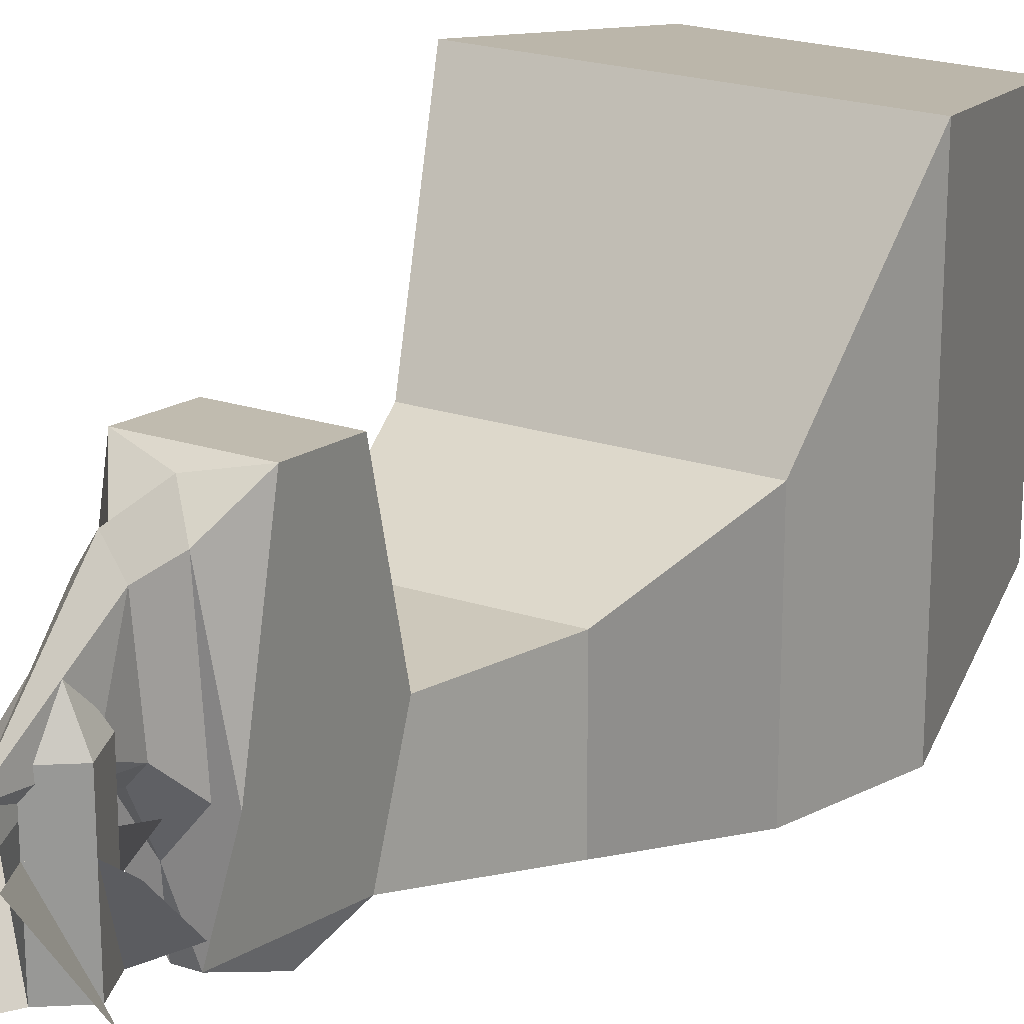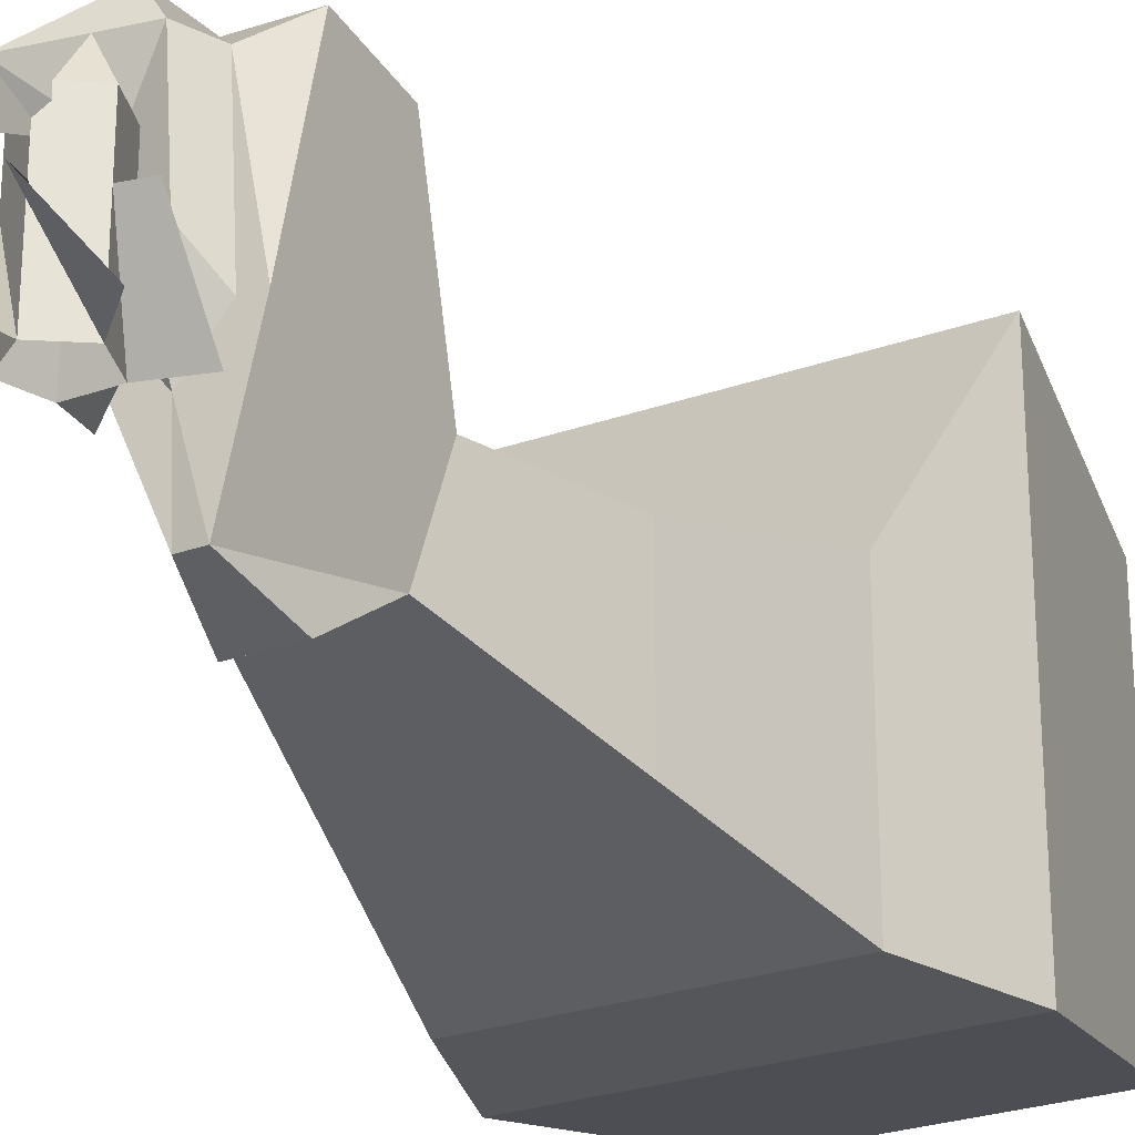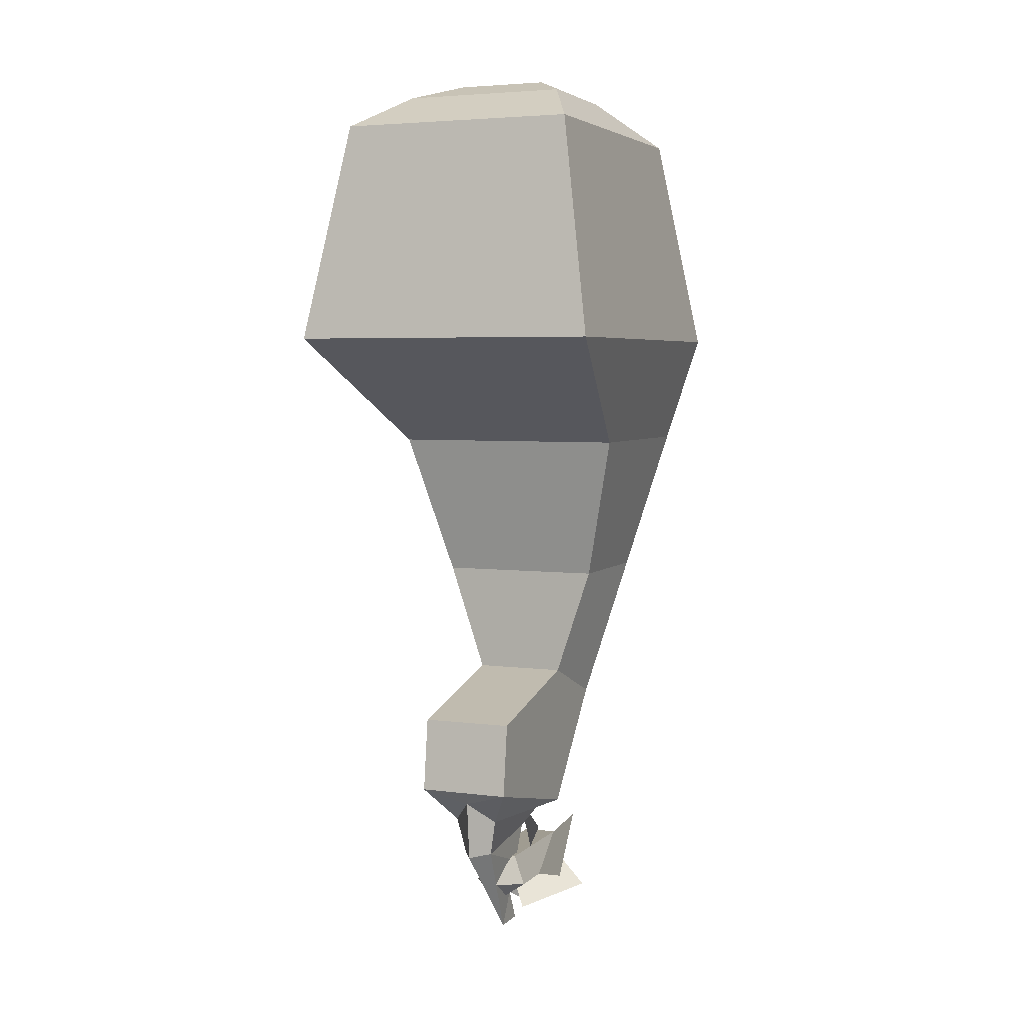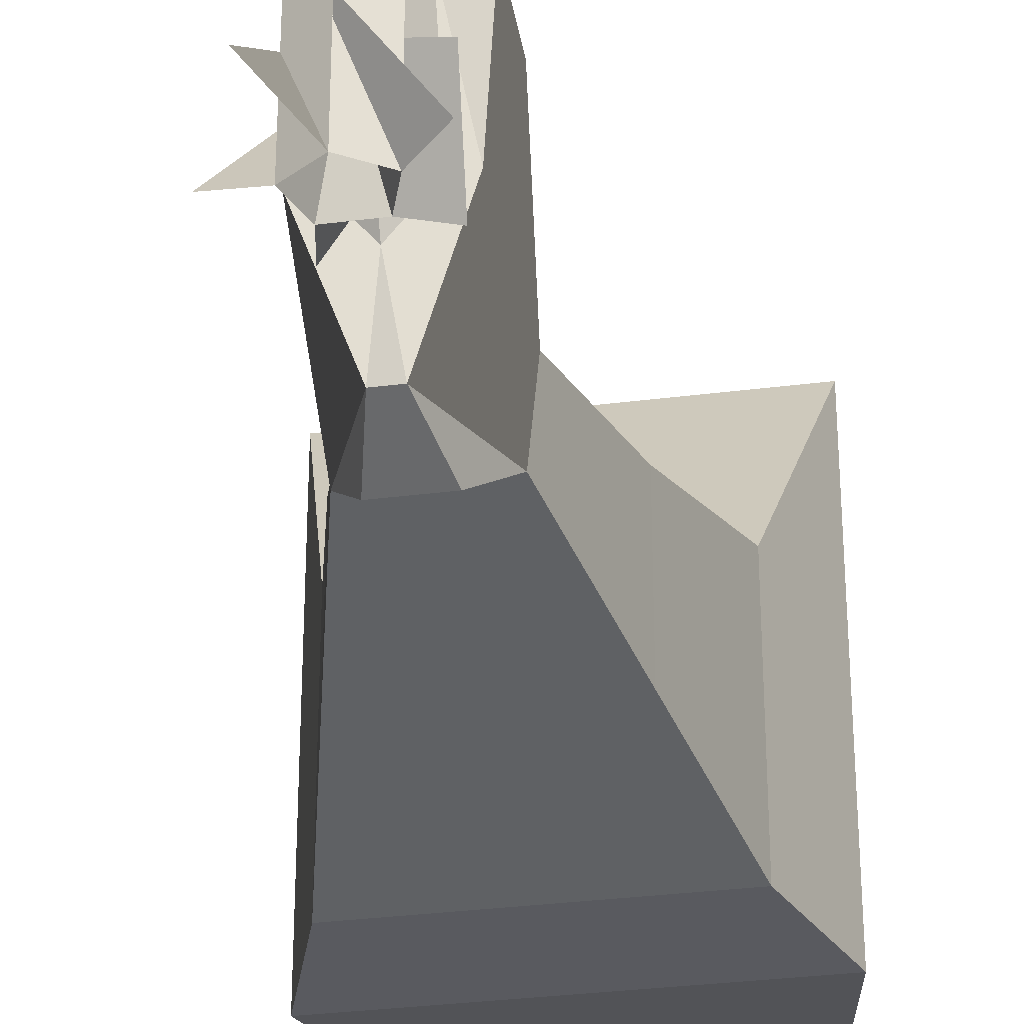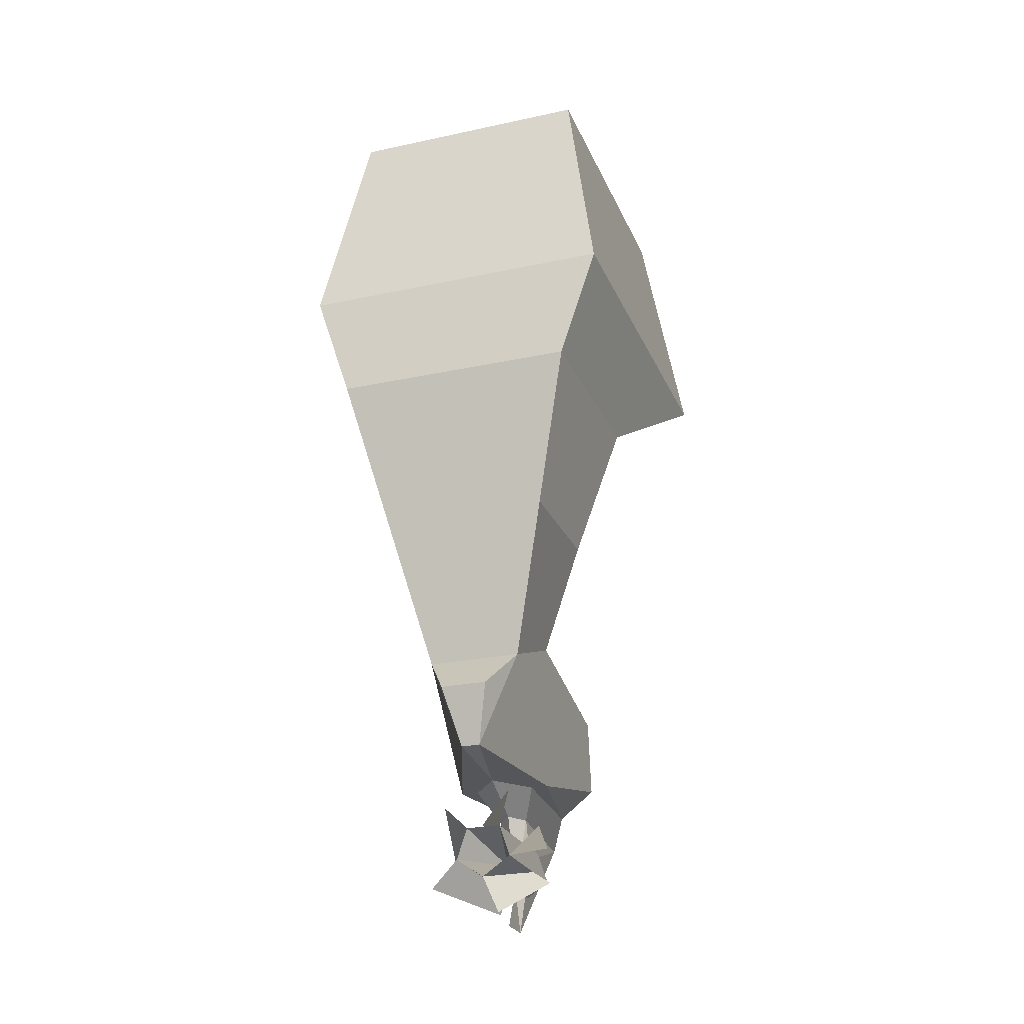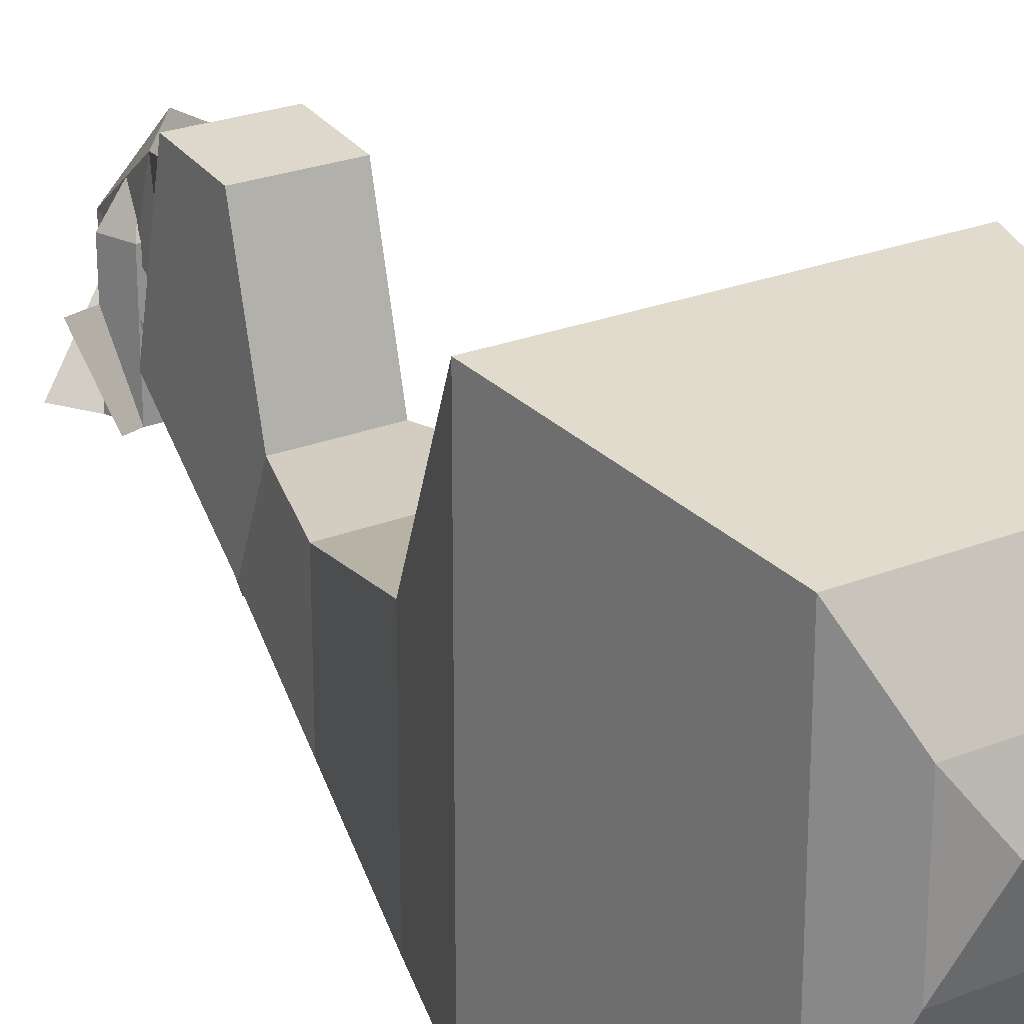
<metadata>
{"format":"obj","ext":"obj","renderer":"f3d","projection":"perspective","resolution":1024,"background":"white","views":[{"elev":21.9,"azim":29.8,"up":"+Z"},{"elev":-26.1,"azim":29.5,"up":"+Z"},{"elev":4.4,"azim":22.6,"up":"+Y"},{"elev":-31.9,"azim":10.3,"up":"+Z"},{"elev":-25.1,"azim":-160.7,"up":"+Y"},{"elev":24.7,"azim":146.8,"up":"+Z"}]}
</metadata>
<code>
o Body
v 0 0.5391 0.07812
v 0 0.4375 0.06875
v 0 0.2687 -0.08906
v 0 0.2692 -0.1476
v 0 0.341 -0.1148
v 0 0.4582 -0.1523
v 0 0.5 -0.2344
v -1.926e-34 0.3702 0.003125
v 0 0.3702 -0.1563
v 5.991e-18 0.3237 -0.07812
v 5.991e-18 0.3237 -0.1563
v -0.02344 0.4559 -0.1252
v -0.02188 0.3935 -0.09806
v -0.0375 0.5 0.0375
v -0.2031 1.188 -0.1094
v -0.2031 1.188 -0.4531
v -0.1406 0.9375 -0.1719
v -0.1406 0.9375 -0.3906
v -0.2656 1.375 0.1875
v -0.2656 1.375 -0.4531
v -0.2031 1.75 -0.3906
v -0.07812 0.75 -0.1719
v -0.07812 0.6875 -0.3281
v -0.2031 1.75 0.125
v -0.1406 1.812 0
v -0.1406 1.812 -0.2031
v -0.07812 1.84 -0.08472
v -0.01562 0.5297 -0.3422
v -0.07812 0.5 -0.1719
v -0.07812 0.6875 0.07812
v -0.07812 0.5625 0.09375
v -0.025 0.4375 0.02812
v -0.05 0.5 -0.1719
v -0.03906 0.625 -0.3797
v -0.04653 0.3559 -0.07812
v -0.04653 0.3559 -0.1563
v -0.02876 0.4078 -0.1563
v -0.02876 0.4078 -0.07812
v 0.02344 0.4559 -0.1252
v 0.02188 0.3935 -0.09806
v 0.0375 0.5 0.0375
v 0.2031 1.188 -0.1094
v 0.2031 1.188 -0.4531
v 0.1406 0.9375 -0.1719
v 0.1406 0.9375 -0.3906
v 0.2656 1.375 0.1875
v 0.2656 1.375 -0.4531
v 0.2031 1.75 -0.3906
v 0.07812 0.75 -0.1719
v 0.07812 0.6875 -0.3281
v 0.2031 1.75 0.125
v 0.1406 1.812 0
v 0.1406 1.812 -0.2031
v 0.07812 1.84 -0.08472
v 0.01562 0.5297 -0.3422
v 0.07812 0.5 -0.1719
v 0.07812 0.6875 0.07812
v 0.07812 0.5625 0.09375
v 0.025 0.4375 0.02812
v 0.05 0.5 -0.1719
v 0.03906 0.625 -0.3797
v 0.04653 0.3559 -0.07812
v 0.04653 0.3559 -0.1563
v 0.02876 0.4078 -0.1563
v 0.02876 0.4078 -0.07812
v 0 0.2692 -0.1476
v 0 0.341 -0.1148
v 0 0.2687 -0.08906
f 50 49 22 23
f 44 42 15 17
f 16 43 45 18
f 46 19 15 42
f 20 47 43 16
f 21 48 47 20
f 22 49 44 17
f 50 23 18 45
f 53 48 21 26
f 26 27 54 53
f 51 24 19 46
f 51 52 25 24
f 52 54 27 25
f 22 30 57 49
f 31 58 57 30
f 31 1 58
f 4 5 3
f 34 23 50 61
f 55 28 34 61
f 65 38 8
f 38 65 64 37
f 37 64 9
f 7 33 29 28
f 6 5 12
f 17 15 16 18
f 15 19 20 16
f 18 23 22 17
f 25 27 26
f 24 25 26 21
f 19 24 21 20
f 29 22 23 28
f 31 30 22 29
f 32 2 1 14
f 14 1 31
f 14 31 29
f 13 12 5
f 14 33 12 32
f 14 29 33
f 13 3 32
f 32 3 2
f 3 13 5
f 33 7 6 12
f 34 28 23
f 13 32 12
f 35 10 8
f 10 35 36 11
f 11 36 9
f 38 35 8
f 35 38 37 36
f 36 37 9
f 56 60 7 55
f 5 6 39
f 43 42 44 45
f 47 46 42 43
f 49 50 45 44
f 54 52 53
f 53 52 51 48
f 48 51 46 47
f 50 49 56 55
f 49 57 58 56
f 1 2 59 41
f 1 41 58
f 58 41 56
f 39 40 5
f 39 60 41 59
f 56 41 60
f 3 40 59
f 3 59 2
f 40 3 5
f 6 7 60 39
f 55 61 50
f 59 40 39
f 10 62 8
f 63 62 10 11
f 63 11 9
f 62 65 8
f 64 65 62 63
f 64 63 9
f 66 67 68
f 7 28 55
o cylinder
v 0 0.3702 -0.1562
v 0 0.3702 -0.1531
v 5.991e-18 0.3237 -0.1562
v 5.991e-18 0.3237 -0.2781
v 0.04653 0.3559 -0.1562
v 0.04653 0.3559 -0.2781
v 0.02876 0.4078 -0.1562
v 0.02876 0.4078 -0.2781
v 0.04289 0.4453 -0.1629
v 0.08662 0.3545 -0.1627
v 0.07595 0.4513 -0.2614
v 0.09299 0.312 -0.27
v 0.009634 0.2848 -0.1628
v -0.04653 0.3559 -0.1562
v -0.04653 0.3559 -0.2781
v -0.02876 0.4078 -0.1562
v -0.02876 0.4078 -0.2781
v -0.04653 0.3559 -0.1562
v -0.05963 0.4334 -0.1627
v -0.11 0.3634 -0.2701
v -0.04203 0.4703 -0.2699
v -0.07949 0.333 -0.1628
v -0.02454 0.2647 -0.27
v 0.02876 0.4078 -0.2781
v 0.07595 0.4513 -0.2614
v 0.08662 0.3545 -0.1627
v 0.04653 0.3559 -0.1562
v -0.04203 0.4703 -0.2699
v -0.02876 0.4078 -0.2781
v 0.04289 0.4453 -0.1629
v 0.02876 0.4078 -0.1562
v -0.11 0.3634 -0.2701
v -0.04653 0.3559 -0.2781
v -0.05963 0.4334 -0.1627
v -0.02876 0.4078 -0.1562
v -0.02454 0.2647 -0.27
v 5.991e-18 0.3237 -0.2781
v -0.07949 0.333 -0.1628
v -0.04653 0.3559 -0.1562
v 0.04653 0.3559 -0.2781
v 0.09299 0.312 -0.27
v 0.009634 0.2848 -0.1628
v 5.991e-18 0.3237 -0.1562
f 75 84 69
f 85 76 70
f 77 89 85 75
f 75 76 85
f 75 85 84
f 71 73 69
f 74 72 70
f 73 75 69
f 76 74 70
f 78 79 76 73
f 74 76 73
f 73 76 75
f 81 80 74 71
f 74 71 72
f 73 71 74
f 72 83 70
f 84 86 69
f 83 85 70
f 86 71 69
f 83 88 87 84
f 72 91 90 86
f 85 83 84
f 83 86 84
f 72 86 83
f 72 71 86
f 92 93 94 95
f 97 96 98 99
f 108 109 110 111
f 102 100 101 103
f 106 104 105 107

</code>
